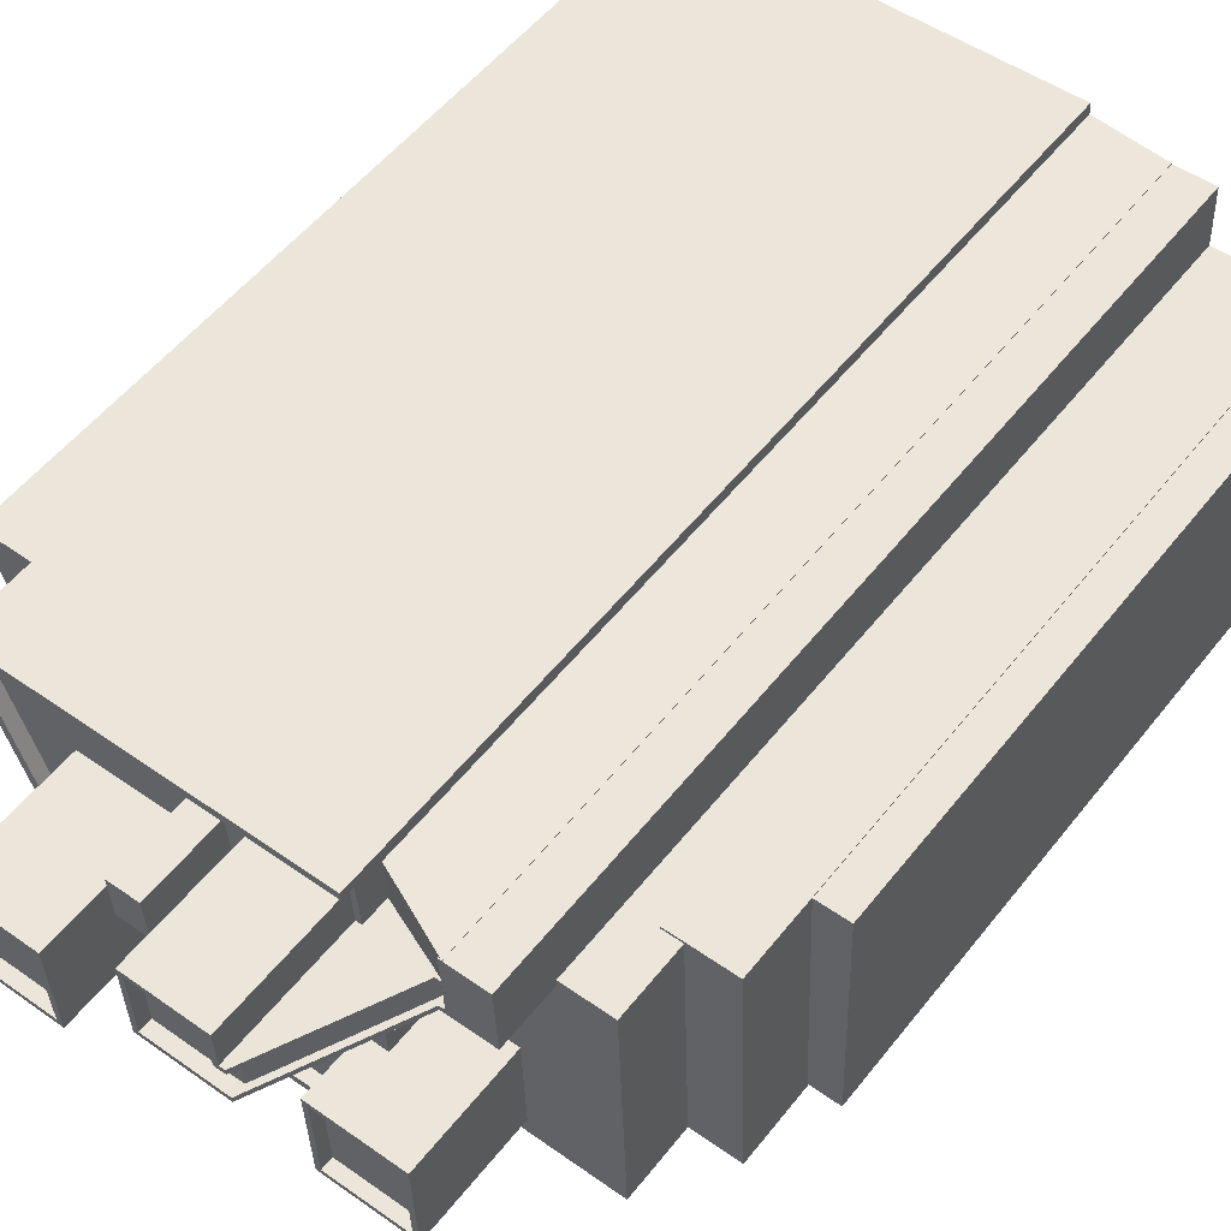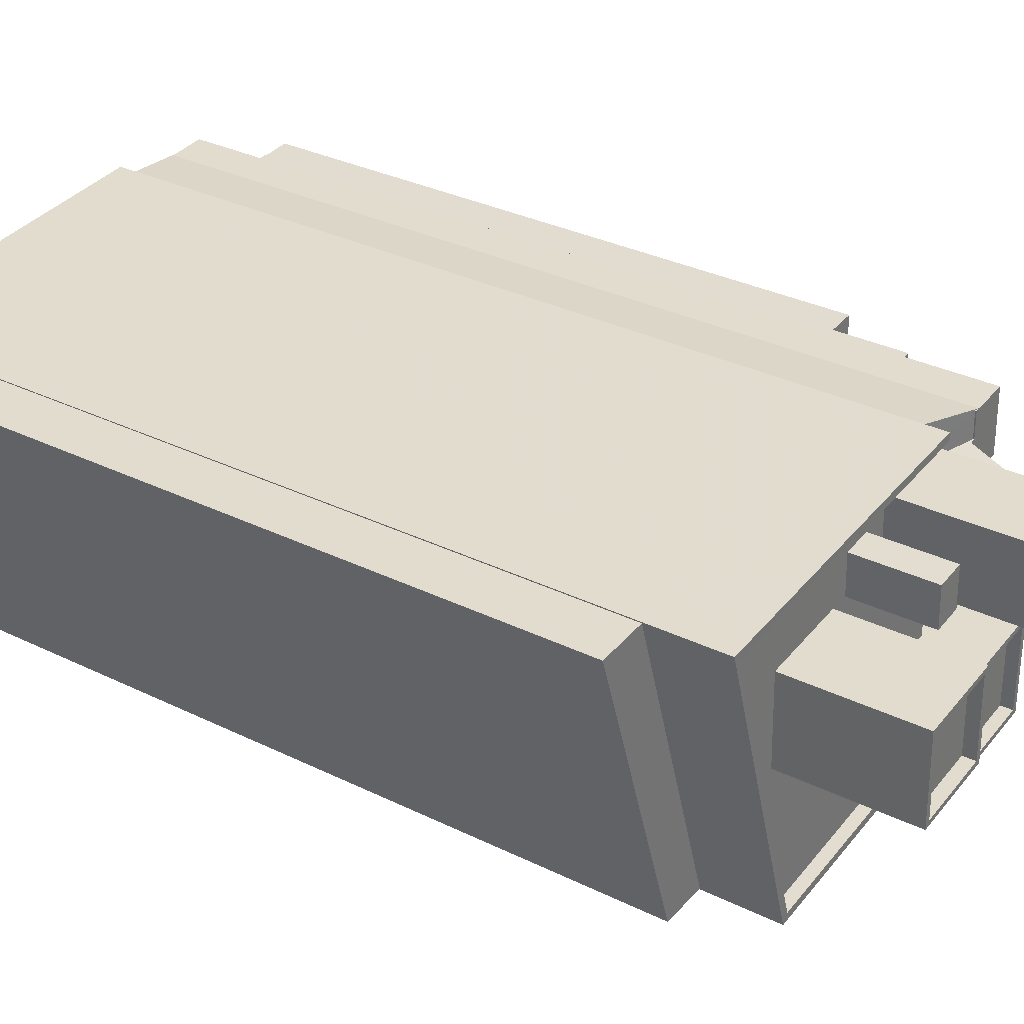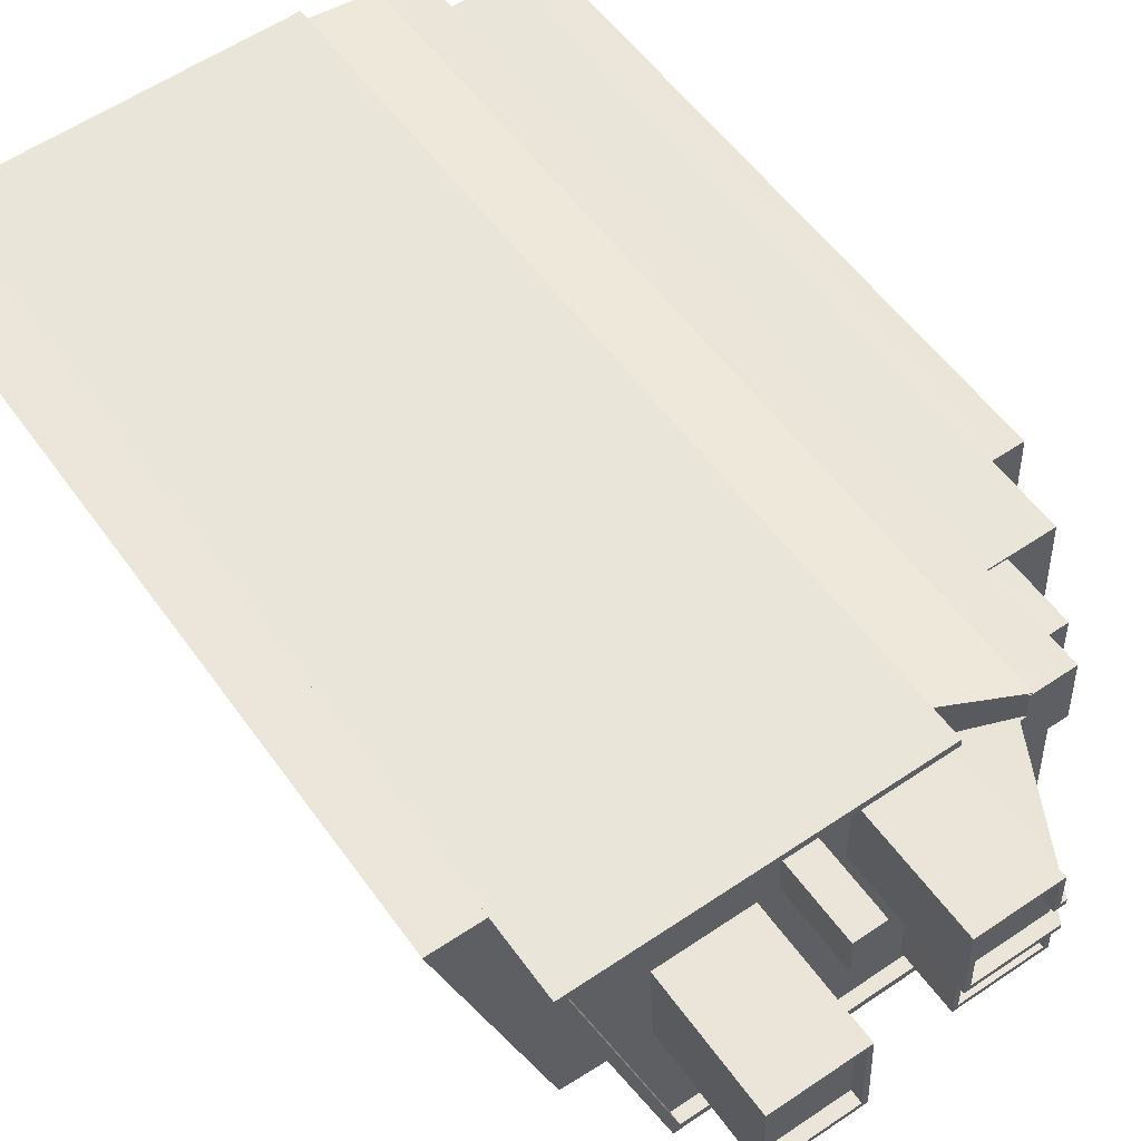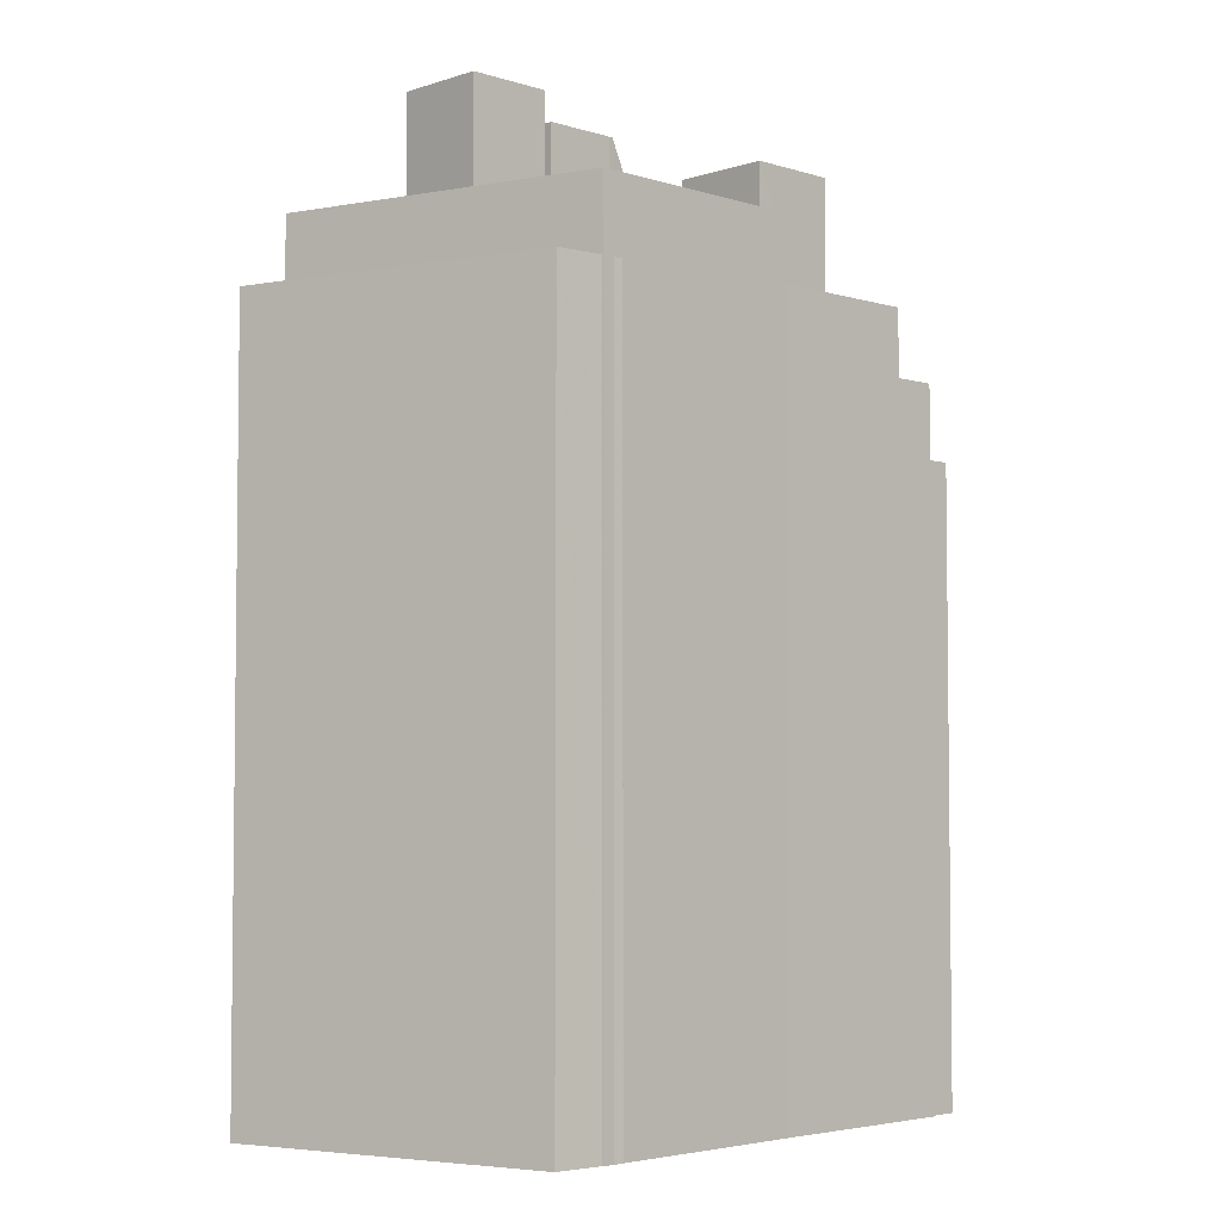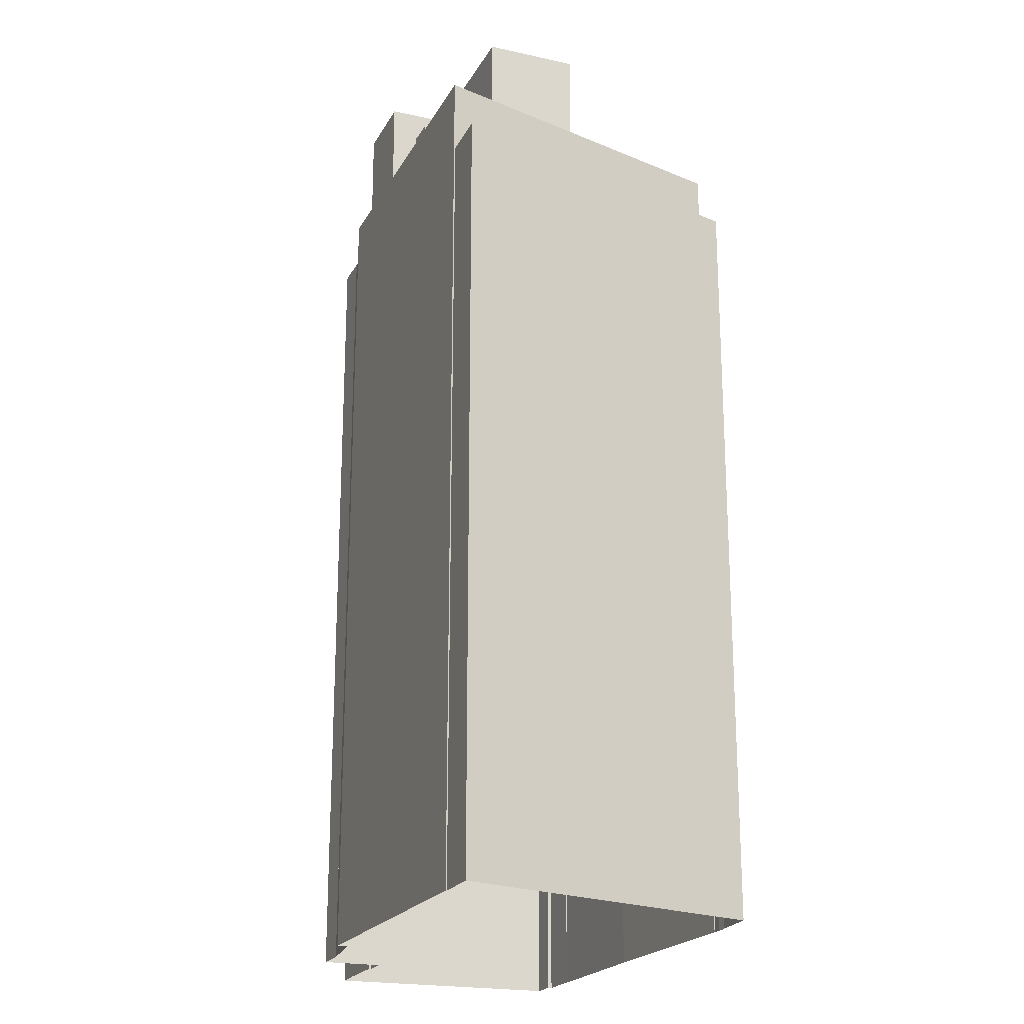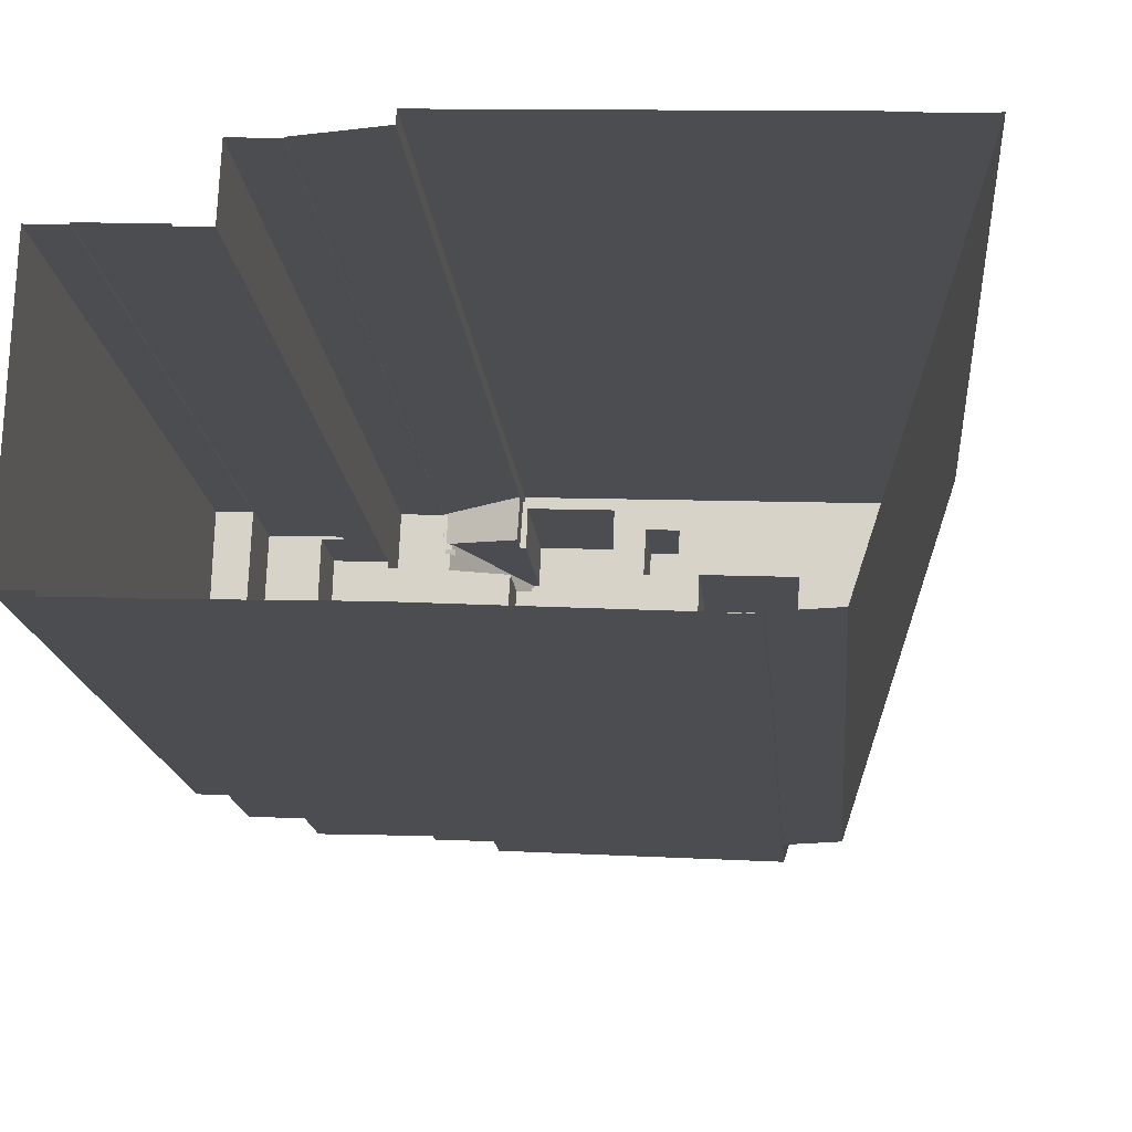
<metadata>
{"format":"obj","ext":"obj","renderer":"f3d","projection":"perspective","resolution":1024,"background":"white","views":[{"elev":54.4,"azim":37.6,"up":"+Y"},{"elev":33.0,"azim":-56.1,"up":"+Y"},{"elev":54.4,"azim":-34.7,"up":"+Y"},{"elev":-4.1,"azim":-41.9,"up":"+Z"},{"elev":-20.9,"azim":-109.0,"up":"+Z"},{"elev":-15.8,"azim":-175.2,"up":"+Y"}]}
</metadata>
<code>
v -1.225e+04 -3.354e+04 33.41
v -1.225e+04 -3.354e+04 33.41
v -1.225e+04 -3.354e+04 33.41
v -1.225e+04 -3.353e+04 33.42
v -1.225e+04 -3.354e+04 33.41
v -1.227e+04 -3.354e+04 33.41
v -1.227e+04 -3.354e+04 33.41
v -1.227e+04 -3.354e+04 33.41
v -1.227e+04 -3.354e+04 33.41
v -1.227e+04 -3.354e+04 33.41
v -1.225e+04 -3.354e+04 33.41
v -1.226e+04 -3.354e+04 33.41
v -1.227e+04 -3.354e+04 33.41
v -1.227e+04 -3.352e+04 33.42
v -1.227e+04 -3.352e+04 33.42
v -1.226e+04 -3.352e+04 33.42
v -1.225e+04 -3.353e+04 33.42
v -1.225e+04 -3.353e+04 33.42
v -1.225e+04 -3.353e+04 33.42
v -1.226e+04 -3.352e+04 33.42
v -1.227e+04 -3.352e+04 33.42
v -1.226e+04 -3.353e+04 33.42
v -1.226e+04 -3.352e+04 33.42
v -1.226e+04 -3.352e+04 33.42
v -1.226e+04 -3.352e+04 33.42
v -1.225e+04 -3.353e+04 33.42
v -1.226e+04 -3.353e+04 63.91
v -1.226e+04 -3.353e+04 63.91
v -1.226e+04 -3.353e+04 63.91
v -1.226e+04 -3.353e+04 63.91
v -1.226e+04 -3.353e+04 64.19
v -1.226e+04 -3.353e+04 68.53
v -1.226e+04 -3.353e+04 64.18
v -1.226e+04 -3.353e+04 68.53
v -1.226e+04 -3.353e+04 64.18
v -1.226e+04 -3.353e+04 64.36
v -1.226e+04 -3.353e+04 64.36
v -1.226e+04 -3.353e+04 68.98
v -1.226e+04 -3.353e+04 68.98
v -1.226e+04 -3.353e+04 68.98
v -1.226e+04 -3.353e+04 64.36
v -1.226e+04 -3.353e+04 68.98
v -1.226e+04 -3.353e+04 64.36
v -1.226e+04 -3.353e+04 62.22
v -1.226e+04 -3.353e+04 62.22
v -1.226e+04 -3.353e+04 62.22
v -1.226e+04 -3.353e+04 62.22
v -1.226e+04 -3.353e+04 62.22
v -1.225e+04 -3.353e+04 62.22
v -1.226e+04 -3.353e+04 62.22
v -1.225e+04 -3.354e+04 62.22
v -1.226e+04 -3.354e+04 62.22
v -1.226e+04 -3.354e+04 62.22
v -1.226e+04 -3.353e+04 62.22
v -1.226e+04 -3.353e+04 62.22
v -1.225e+04 -3.354e+04 56.9
v -1.225e+04 -3.353e+04 56.9
v -1.225e+04 -3.353e+04 56.9
v -1.225e+04 -3.354e+04 56.9
v -1.225e+04 -3.353e+04 59.67
v -1.225e+04 -3.353e+04 59.67
v -1.225e+04 -3.353e+04 59.67
v -1.225e+04 -3.353e+04 59.67
v -1.225e+04 -3.354e+04 59.67
v -1.225e+04 -3.354e+04 59.67
v -1.226e+04 -3.353e+04 64.32
v -1.226e+04 -3.353e+04 64.32
v -1.226e+04 -3.353e+04 63.3
v -1.226e+04 -3.352e+04 64.3
v -1.226e+04 -3.352e+04 63.27
v -1.226e+04 -3.352e+04 64.36
v -1.226e+04 -3.353e+04 64.32
v -1.226e+04 -3.352e+04 64.36
v -1.226e+04 -3.352e+04 64.36
v -1.226e+04 -3.353e+04 64.36
v -1.226e+04 -3.353e+04 64.36
v -1.226e+04 -3.353e+04 64.36
v -1.226e+04 -3.353e+04 64.36
v -1.226e+04 -3.352e+04 64.36
v -1.226e+04 -3.352e+04 64.36
v -1.226e+04 -3.353e+04 64.36
v -1.226e+04 -3.353e+04 64.36
v -1.226e+04 -3.353e+04 64.36
v -1.226e+04 -3.353e+04 64.36
v -1.226e+04 -3.352e+04 64.36
v -1.226e+04 -3.353e+04 64.36
v -1.226e+04 -3.353e+04 64.23
v -1.226e+04 -3.353e+04 64.23
v -1.226e+04 -3.352e+04 64.23
v -1.226e+04 -3.353e+04 64.23
v -1.226e+04 -3.353e+04 64.23
v -1.226e+04 -3.353e+04 64.23
v -1.226e+04 -3.352e+04 64.23
v -1.226e+04 -3.352e+04 64.23
v -1.226e+04 -3.352e+04 64.23
v -1.226e+04 -3.352e+04 64.23
v -1.227e+04 -3.352e+04 64.23
v -1.227e+04 -3.353e+04 64.23
v -1.227e+04 -3.352e+04 64.23
v -1.227e+04 -3.354e+04 64.23
v -1.227e+04 -3.353e+04 64.23
v -1.226e+04 -3.353e+04 64.23
v -1.226e+04 -3.353e+04 64.23
v -1.226e+04 -3.353e+04 64.23
v -1.226e+04 -3.354e+04 64.23
v -1.227e+04 -3.353e+04 64.23
v -1.226e+04 -3.353e+04 64.23
v -1.226e+04 -3.353e+04 64.23
v -1.227e+04 -3.353e+04 64.23
v -1.227e+04 -3.352e+04 64.23
v -1.227e+04 -3.353e+04 64.23
v -1.226e+04 -3.353e+04 64.23
v -1.226e+04 -3.352e+04 64.23
v -1.226e+04 -3.353e+04 64.23
v -1.226e+04 -3.353e+04 64.23
v -1.227e+04 -3.352e+04 64.68
v -1.227e+04 -3.352e+04 64.68
v -1.226e+04 -3.352e+04 64.68
v -1.226e+04 -3.352e+04 64.68
v -1.227e+04 -3.354e+04 64.68
v -1.227e+04 -3.354e+04 64.68
v -1.226e+04 -3.354e+04 64.68
v -1.226e+04 -3.354e+04 64.68
v -1.226e+04 -3.353e+04 67.12
v -1.226e+04 -3.352e+04 67.12
v -1.226e+04 -3.353e+04 67.12
v -1.226e+04 -3.352e+04 67.12
v -1.227e+04 -3.352e+04 61.88
v -1.227e+04 -3.352e+04 61.88
v -1.227e+04 -3.354e+04 61.88
v -1.227e+04 -3.354e+04 61.88
v -1.227e+04 -3.354e+04 61.88
v -1.227e+04 -3.354e+04 61.88
v -1.227e+04 -3.354e+04 61.88
v -1.226e+04 -3.353e+04 66.05
v -1.226e+04 -3.353e+04 66.05
v -1.226e+04 -3.353e+04 66.05
v -1.226e+04 -3.353e+04 66.05
v -1.226e+04 -3.353e+04 66.5
v -1.226e+04 -3.353e+04 66.5
v -1.226e+04 -3.353e+04 66.5
v -1.226e+04 -3.353e+04 66.5
v -1.226e+04 -3.353e+04 66.5
v -1.226e+04 -3.353e+04 66.5
v -1.226e+04 -3.353e+04 66.5
v -1.226e+04 -3.353e+04 66.5
v -1.226e+04 -3.353e+04 68.53
v -1.226e+04 -3.353e+04 68.53
v -1.226e+04 -3.353e+04 68.53
v -1.226e+04 -3.353e+04 68.53
v -1.226e+04 -3.353e+04 68.53
v -1.226e+04 -3.352e+04 68.53
v -1.226e+04 -3.352e+04 68.53
v -1.226e+04 -3.352e+04 68.98
v -1.226e+04 -3.352e+04 68.98
v -1.226e+04 -3.352e+04 68.98
v -1.226e+04 -3.353e+04 68.98
v -1.226e+04 -3.353e+04 68.98
v -1.226e+04 -3.353e+04 68.98
v -1.226e+04 -3.353e+04 68.98
v -1.226e+04 -3.353e+04 68.98
v -1.226e+04 -3.353e+04 68.98
v -1.226e+04 -3.353e+04 68.98
v -1.226e+04 -3.353e+04 68.98
v -1.226e+04 -3.352e+04 68.98
v -1.227e+04 -3.353e+04 68.54
v -1.227e+04 -3.353e+04 68.54
v -1.227e+04 -3.353e+04 68.54
v -1.227e+04 -3.353e+04 68.54
v -1.227e+04 -3.353e+04 68.99
v -1.227e+04 -3.353e+04 68.99
v -1.227e+04 -3.353e+04 68.99
v -1.227e+04 -3.353e+04 68.99
v -1.227e+04 -3.353e+04 68.99
v -1.227e+04 -3.353e+04 68.99
v -1.227e+04 -3.353e+04 68.99
v -1.227e+04 -3.353e+04 68.99
f 1 2 3
f 1 4 5
f 6 7 8
f 9 6 10
f 11 12 3
f 13 14 15
f 13 15 8
f 16 12 10
f 4 1 17
f 17 18 19
f 20 15 21
f 22 23 24
f 25 23 16
f 20 16 15
f 26 18 17
f 3 22 26
f 3 26 1
f 10 6 8
f 3 12 22
f 15 10 8
f 15 16 10
f 22 12 16
f 26 17 1
f 23 22 16
f 27 28 29
f 27 30 28
f 30 31 28
f 31 32 28
f 33 32 31
f 34 32 33
f 35 34 33
f 36 37 38
f 38 37 39
f 40 41 42
f 40 43 41
f 44 45 46
f 47 48 49
f 48 46 50
f 49 50 51
f 52 53 51
f 54 55 52
f 50 46 45
f 50 54 51
f 49 48 50
f 54 52 51
f 56 57 58
f 56 59 57
f 60 61 62
f 62 61 63
f 63 61 64
f 61 65 64
f 31 66 33
f 33 67 35
f 33 66 67
f 68 69 70
f 70 69 71
f 68 72 69
f 71 69 73
f 74 75 76
f 37 36 77
f 78 37 77
f 74 79 78
f 79 74 80
f 81 82 41
f 43 81 41
f 75 77 82
f 83 82 81
f 84 75 82
f 75 74 78
f 83 84 82
f 75 78 77
f 74 85 80
f 84 86 85
f 86 83 81
f 84 85 74
f 84 83 86
f 87 88 89
f 90 91 92
f 88 93 89
f 92 91 94
f 93 95 94
f 89 93 94
f 92 94 96
f 94 95 96
f 97 98 99
f 97 100 101
f 102 91 103
f 104 100 105
f 91 90 106
f 102 103 107
f 104 105 108
f 90 109 106
f 103 106 104
f 97 101 98
f 101 100 106
f 91 106 103
f 106 100 104
f 98 110 99
f 98 111 110
f 90 112 109
f 109 112 111
f 111 113 110
f 112 90 92
f 110 113 95
f 95 113 96
f 111 112 113
f 114 115 102
f 107 114 102
f 116 117 118
f 118 117 119
f 116 120 117
f 121 120 122
f 121 122 123
f 117 120 121
f 124 125 126
f 124 127 125
f 128 129 130
f 131 128 130
f 132 133 134
f 135 136 137
f 135 138 136
f 139 140 141
f 139 142 140
f 141 143 139
f 144 140 145
f 143 144 145
f 145 140 142
f 139 143 146
f 145 146 143
f 32 34 147
f 148 32 147
f 148 149 150
f 151 152 153
f 150 149 153
f 149 151 153
f 148 147 149
f 154 155 156
f 155 157 158
f 38 39 159
f 159 154 156
f 158 157 160
f 40 161 160
f 42 161 40
f 162 38 159
f 162 163 164
f 161 158 160
f 165 155 158
f 159 156 163
f 155 165 156
f 162 159 163
f 166 167 168
f 166 169 167
f 170 171 172
f 173 174 175
f 176 173 175
f 175 174 171
f 177 171 170
f 175 171 177
f 170 172 173
f 176 170 173
f 77 36 67
f 67 36 35
f 35 36 34
f 36 38 34
f 34 162 147
f 34 38 162
f 42 41 32
f 32 41 28
f 28 82 29
f 28 41 82
f 161 42 32
f 148 161 32
f 37 78 72
f 68 37 72
f 88 39 37
f 87 159 39
f 88 87 39
f 37 68 88
f 81 43 46
f 46 43 44
f 115 43 40
f 102 40 160
f 102 115 40
f 44 43 115
f 47 49 60
f 49 61 60
f 22 47 60
f 26 22 60
f 61 49 65
f 3 65 11
f 11 65 51
f 65 49 51
f 53 11 51
f 53 12 11
f 5 59 56
f 1 5 56
f 58 57 4
f 17 58 4
f 59 5 4
f 57 59 4
f 56 2 1
f 2 56 64
f 64 56 63
f 19 58 17
f 63 58 19
f 56 58 63
f 65 2 64
f 65 3 2
f 60 62 18
f 26 60 18
f 62 19 18
f 62 63 19
f 70 71 25
f 16 70 25
f 23 25 71
f 73 23 71
f 66 31 30
f 27 66 30
f 75 84 76
f 84 74 76
f 69 79 73
f 23 73 24
f 79 80 73
f 73 80 85
f 73 85 24
f 86 47 85
f 85 47 24
f 86 48 47
f 24 47 22
f 48 86 81
f 46 48 81
f 77 66 82
f 82 66 29
f 77 67 66
f 29 66 27
f 72 78 79
f 69 72 79
f 10 12 132
f 7 6 133
f 53 52 122
f 132 12 53
f 133 132 120
f 7 133 120
f 120 132 122
f 132 53 122
f 21 15 128
f 116 21 128
f 116 128 120
f 131 8 7
f 131 7 120
f 128 131 120
f 20 21 116
f 118 20 116
f 119 93 118
f 20 118 70
f 16 20 70
f 70 93 88
f 70 88 68
f 118 93 70
f 44 115 114
f 45 44 114
f 55 108 105
f 55 105 52
f 105 122 52
f 105 123 122
f 121 105 100
f 121 123 105
f 121 100 97
f 117 121 97
f 93 119 95
f 95 119 110
f 99 110 117
f 110 119 117
f 99 117 97
f 92 124 126
f 112 92 126
f 113 112 126
f 125 113 126
f 96 113 125
f 127 96 125
f 124 96 127
f 124 92 96
f 8 130 13
f 8 131 130
f 133 9 134
f 133 6 9
f 130 14 13
f 130 129 14
f 15 14 129
f 128 15 129
f 132 134 9
f 10 132 9
f 55 54 108
f 54 140 108
f 108 144 104
f 108 140 144
f 142 138 135
f 142 139 138
f 145 142 135
f 137 145 135
f 145 137 136
f 146 145 136
f 139 146 136
f 138 139 136
f 144 143 103
f 104 144 103
f 114 141 50
f 50 45 114
f 143 141 114
f 107 103 143
f 107 143 114
f 50 141 140
f 54 50 140
f 151 149 164
f 163 151 164
f 152 151 163
f 156 152 163
f 147 164 149
f 147 162 164
f 158 161 148
f 150 158 148
f 153 158 150
f 153 165 158
f 152 165 153
f 152 156 165
f 102 157 91
f 102 160 157
f 94 157 155
f 94 91 157
f 89 94 155
f 154 89 155
f 159 87 89
f 154 159 89
f 106 174 173
f 101 106 173
f 175 166 168
f 175 177 166
f 176 168 167
f 176 175 168
f 176 167 169
f 170 176 169
f 170 169 166
f 177 170 166
f 98 101 173
f 172 98 173
f 111 98 172
f 171 111 172
f 111 171 109
f 171 174 109
f 174 106 109

</code>
